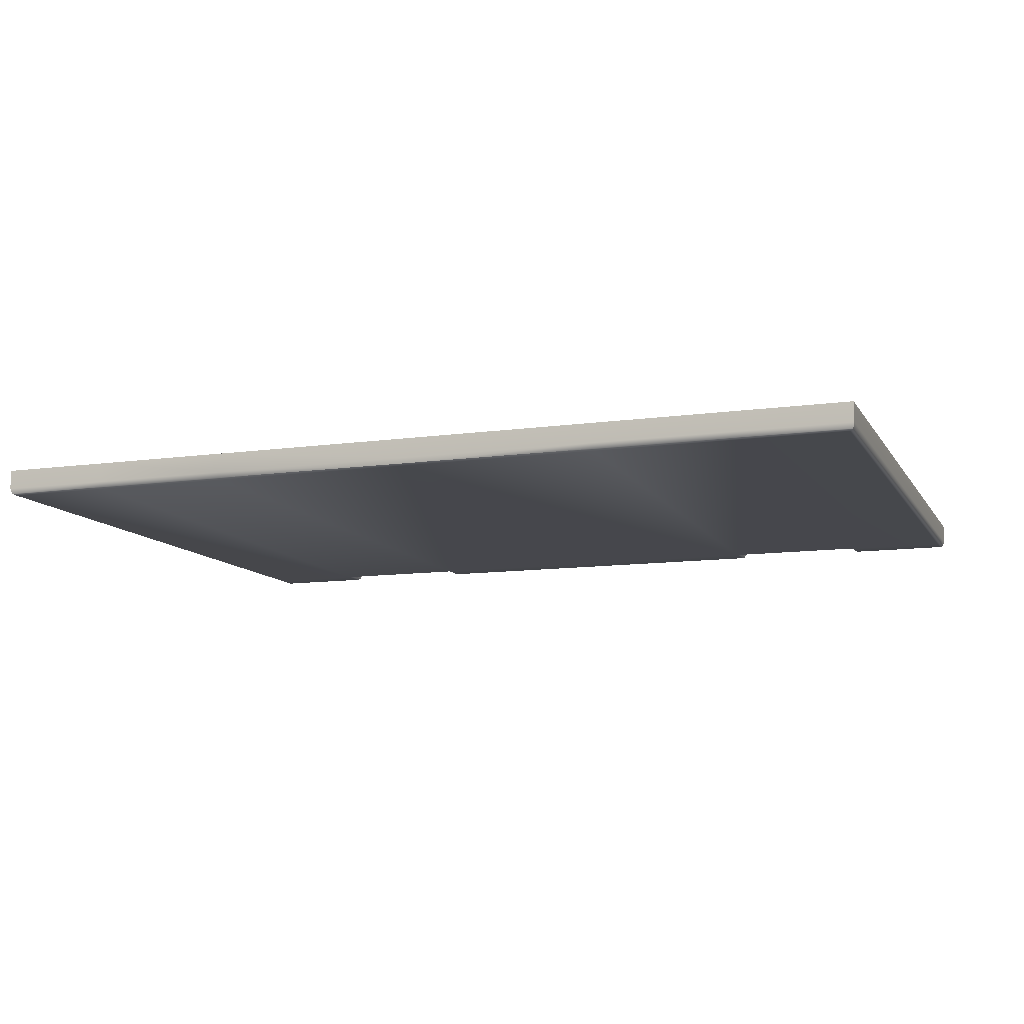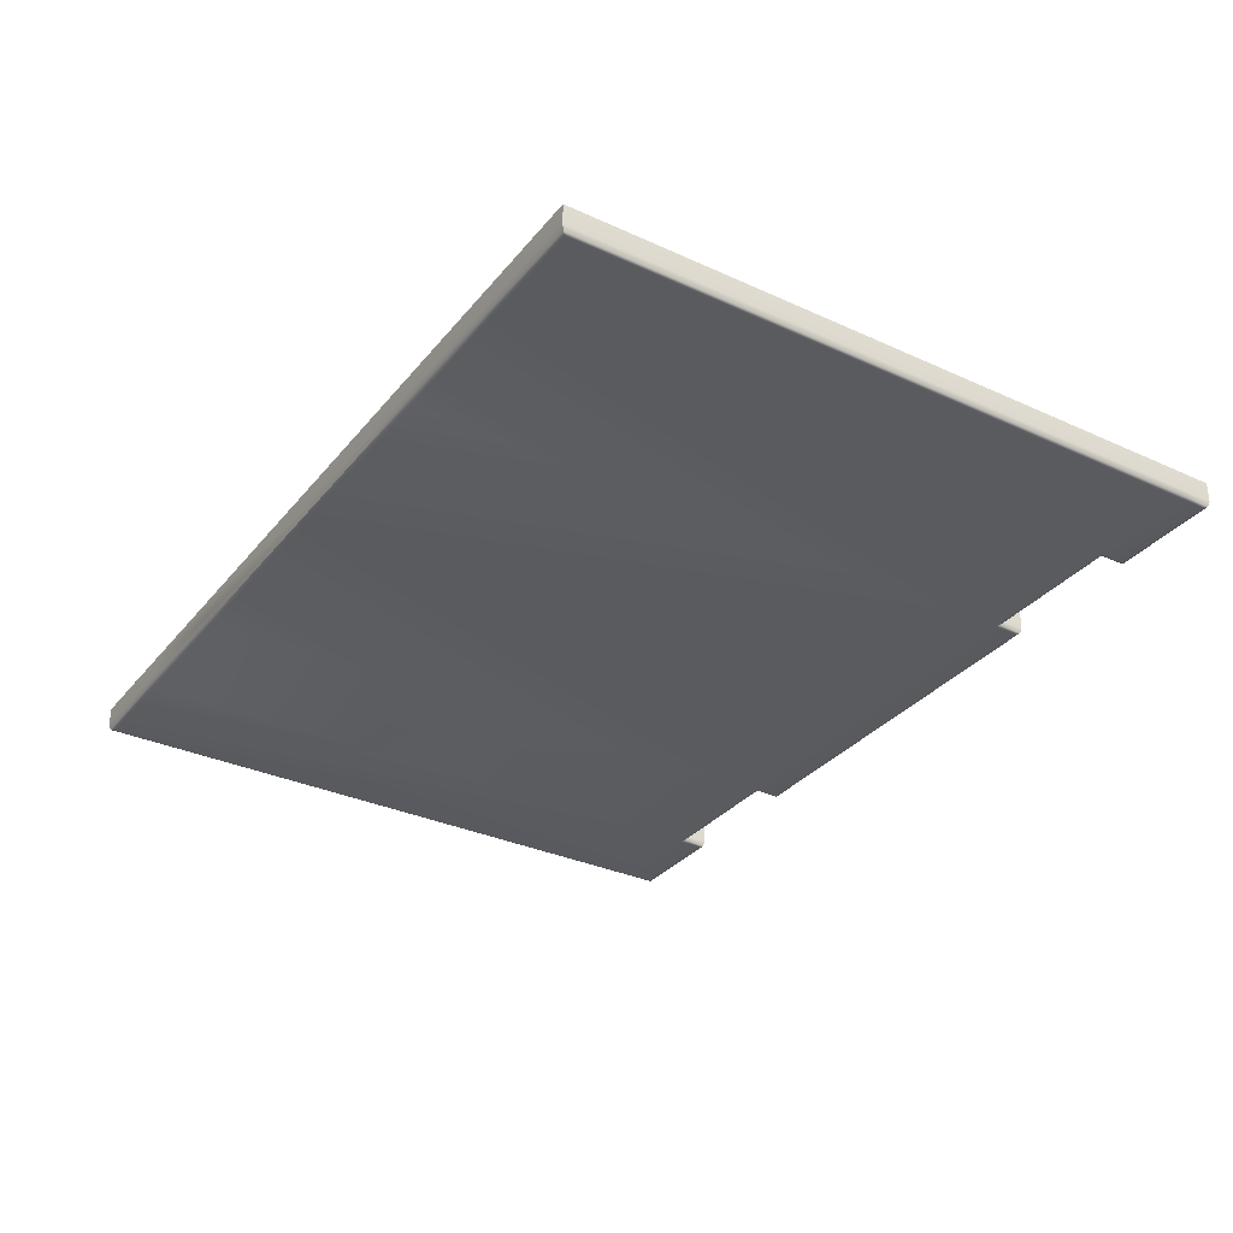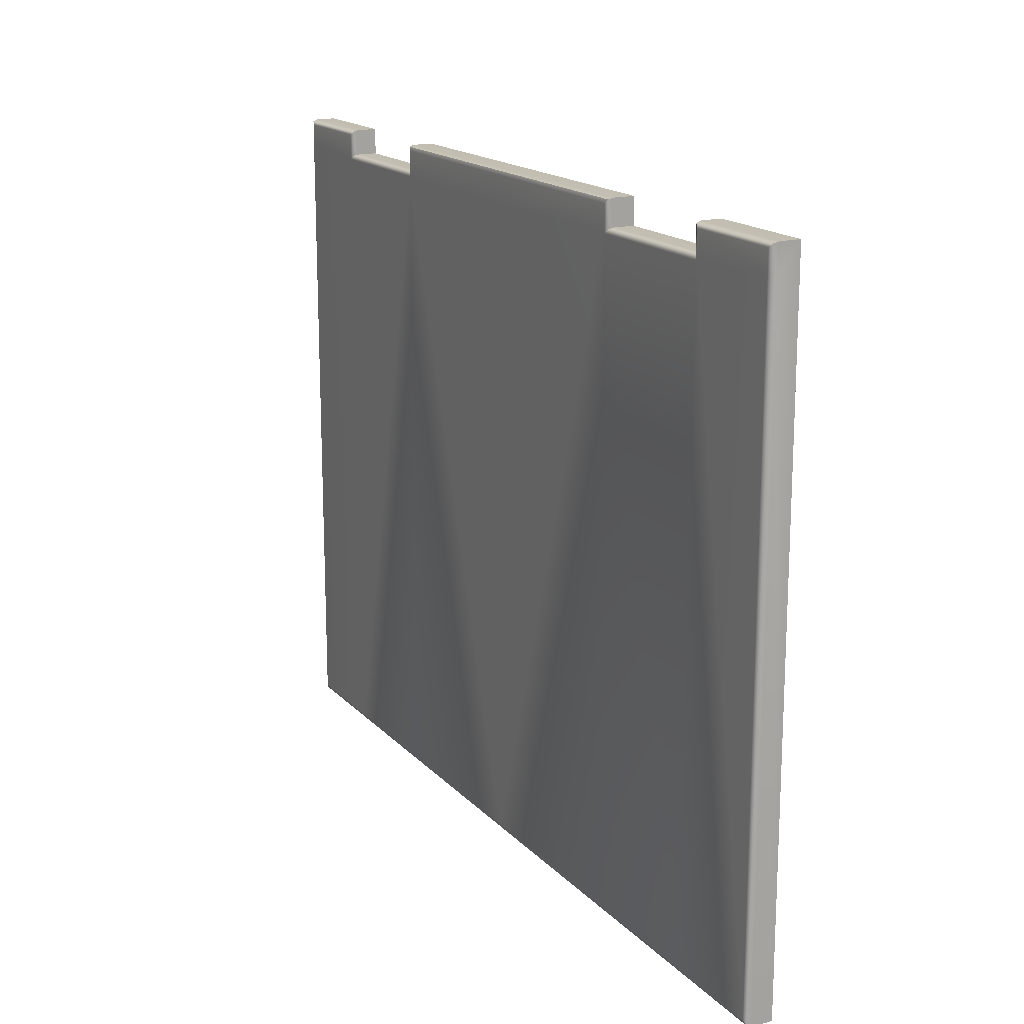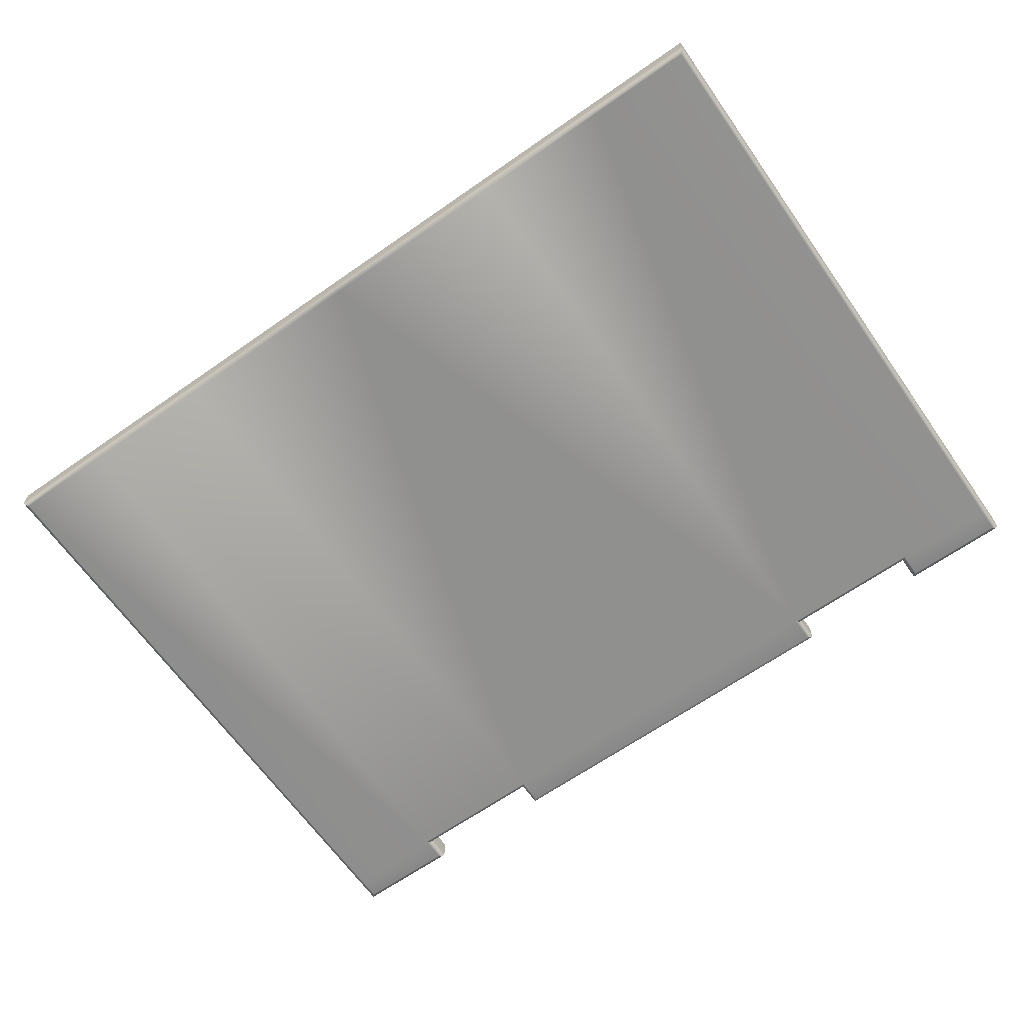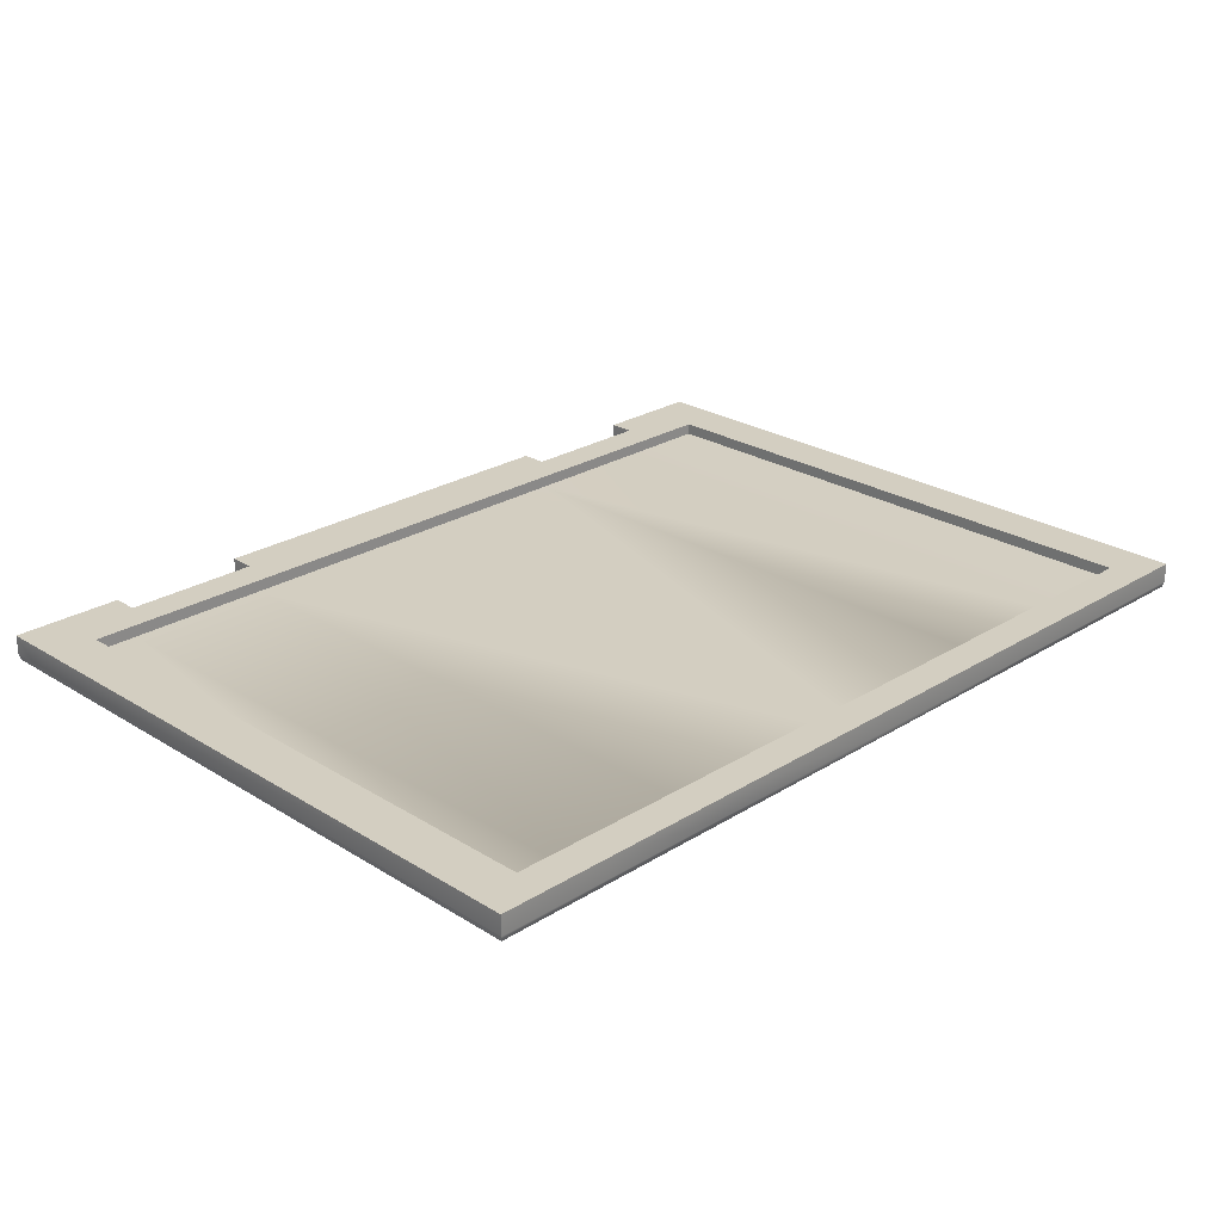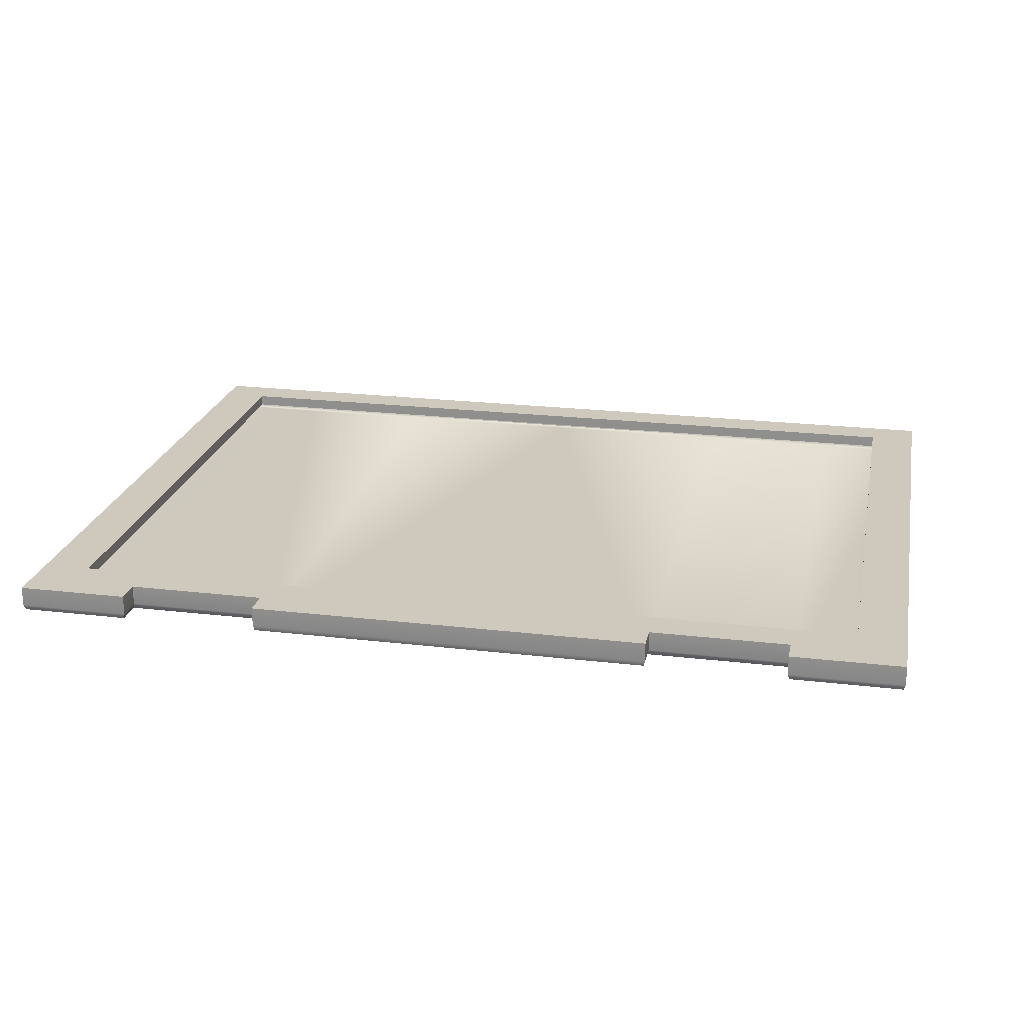
<metadata>
{"format":"obj","ext":"obj","renderer":"f3d","projection":"perspective","resolution":1024,"background":"white","views":[{"elev":-10.9,"azim":-160.4,"up":"+Y"},{"elev":-32.4,"azim":-122.5,"up":"+Y"},{"elev":16.6,"azim":62.3,"up":"+Z"},{"elev":-65.5,"azim":-144.9,"up":"+Y"},{"elev":25.3,"azim":135.0,"up":"+Y"},{"elev":22.4,"azim":11.5,"up":"+Y"}]}
</metadata>
<code>
o LidMeshLaptopLid_10_0_GeomSubset_0
v -0.000632 0.1247 -0.1245
v 0.000632 0.1247 -0.1245
v -0.000632 0.1234 -0.1245
v 0.000632 0.1234 -0.1245
v 0.1744 0.1293 -0.1185
v 0.1744 0.1293 -0.3776
v 0 0.1293 -0.3776
v 0 0.1293 -0.1185
v 0.1312 0.1293 -0.3776
v 0.1312 0.1293 -0.1185
v 0.07764 0.1293 -0.1185
v 0.07764 0.1293 -0.3776
v 0.1744 0.1293 -0.1284
v 0 0.1191 -0.1304
v 0.07764 0.1293 -0.1284
v 0.1312 0.1293 -0.1284
v 0 0.1293 -0.1284
v 0.1744 0.1217 -0.1185
v 0.1738 0.1196 -0.1191
v 0.1724 0.1191 -0.1205
v 0.1744 0.1217 -0.1284
v 0.1738 0.1196 -0.1284
v 0.1724 0.1191 -0.1284
v 0 0.1191 -0.3757
v 0 0.1196 -0.3771
v 0 0.1217 -0.3776
v 0.07764 0.1217 -0.3776
v 0.07764 0.1196 -0.3771
v 0.07764 0.1191 -0.3757
v 0 0.1217 -0.1185
v 0 0.1196 -0.1191
v 0 0.1191 -0.1205
v 0.07593 0.1191 -0.1205
v 0.07714 0.1196 -0.1191
v 0.07764 0.1217 -0.1185
v 0.1744 0.1217 -0.3776
v 0.1738 0.1196 -0.3771
v 0.1724 0.1191 -0.3757
v 0.1312 0.1191 -0.3757
v 0.1312 0.1196 -0.3771
v 0.1312 0.1217 -0.3776
v 0.1312 0.1217 -0.1185
v 0.1318 0.1196 -0.1191
v 0.1331 0.1191 -0.1205
v 0.07593 0.1191 -0.1304
v 0.07714 0.1196 -0.129
v 0.07764 0.1217 -0.1284
v 0.1331 0.1191 -0.1304
v 0.1318 0.1196 -0.129
v 0.1312 0.1217 -0.1284
v -0.1744 0.1293 -0.1185
v -0.1744 0.1293 -0.3776
v -0.1312 0.1293 -0.3776
v -0.1312 0.1293 -0.1185
v -0.07764 0.1293 -0.1185
v -0.07764 0.1293 -0.3776
v -0.1744 0.1293 -0.1284
v -0.07764 0.1293 -0.1284
v -0.1312 0.1293 -0.1284
v -0.1744 0.1217 -0.1185
v -0.1738 0.1196 -0.1191
v -0.1724 0.1191 -0.1205
v -0.1744 0.1217 -0.1284
v -0.1738 0.1196 -0.1284
v -0.1724 0.1191 -0.1284
v -0.07764 0.1217 -0.3776
v -0.07764 0.1196 -0.3771
v -0.07764 0.1191 -0.3757
v -0.07593 0.1191 -0.1205
v -0.07714 0.1196 -0.1191
v -0.07764 0.1217 -0.1185
v -0.1744 0.1217 -0.3776
v -0.1738 0.1196 -0.3771
v -0.1724 0.1191 -0.3757
v -0.1312 0.1191 -0.3757
v -0.1312 0.1196 -0.3771
v -0.1312 0.1217 -0.3776
v -0.1312 0.1217 -0.1185
v -0.1318 0.1196 -0.1191
v -0.1331 0.1191 -0.1205
v -0.07593 0.1191 -0.1304
v -0.07714 0.1196 -0.129
v -0.07764 0.1217 -0.1284
v -0.1331 0.1191 -0.1304
v -0.1318 0.1196 -0.129
v -0.1312 0.1217 -0.1284
v 0.06936 0.1293 -0.3644
v 0.06936 0.1293 -0.1417
v 0.1172 0.1293 -0.1417
v 0.1172 0.1293 -0.3644
v 0.1558 0.1293 -0.1417
v 0.1558 0.1293 -0.3644
v 0 0.1293 -0.3644
v 0 0.1293 -0.1417
v -0.1172 0.1293 -0.3644
v -0.06936 0.1293 -0.3644
v -0.1172 0.1293 -0.1417
v -0.06936 0.1293 -0.1417
v -0.1558 0.1293 -0.3644
v -0.1558 0.1293 -0.1417
v 0.06936 0.1248 -0.3644
v 0.06936 0.1248 -0.1417
v 0.1172 0.1248 -0.1417
v 0.1172 0.1248 -0.3644
v 0.1558 0.1248 -0.1417
v 0.1558 0.1248 -0.3644
v 0 0.1248 -0.3644
v 0 0.1248 -0.1417
v -0.1172 0.1248 -0.3644
v -0.06936 0.1248 -0.3644
v -0.1172 0.1248 -0.1417
v -0.06936 0.1248 -0.1417
v -0.1558 0.1248 -0.3644
v -0.1558 0.1248 -0.1417
f 2 3 1
f 16 5 13
f 17 11 15
f 27 25 26
f 28 24 25
f 33 31 32
f 34 30 31
f 38 40 37
f 37 41 36
f 41 6 36
f 18 10 42
f 44 23 20
f 21 5 18
f 26 12 27
f 14 33 32
f 11 30 35
f 27 9 41
f 21 6 13
f 48 38 23
f 39 45 29
f 15 35 47
f 10 50 42
f 16 47 50
f 42 19 18
f 43 20 19
f 20 22 19
f 19 21 18
f 33 46 34
f 34 47 35
f 38 22 23
f 37 21 22
f 41 28 27
f 40 29 28
f 45 49 46
f 46 50 47
f 50 43 42
f 49 44 43
f 51 59 57
f 55 17 58
f 25 66 26
f 24 67 25
f 31 69 32
f 30 70 31
f 74 76 75
f 73 77 76
f 52 77 72
f 54 60 78
f 80 65 84
f 51 63 60
f 56 26 66
f 69 14 32
f 30 55 71
f 53 66 77
f 52 63 57
f 84 74 75
f 81 75 68
f 81 24 14
f 71 58 83
f 86 54 78
f 83 59 86
f 61 78 60
f 62 79 61
f 62 64 65
f 61 63 64
f 69 82 81
f 70 83 82
f 64 74 65
f 63 73 64
f 67 77 66
f 68 76 67
f 81 85 84
f 82 86 85
f 79 86 78
f 80 85 79
f 15 89 88
f 12 90 9
f 16 91 89
f 6 91 13
f 9 92 6
f 7 87 12
f 17 88 94
f 56 95 96
f 58 97 59
f 53 99 95
f 52 100 99
f 59 100 57
f 17 98 58
f 7 96 93
f 89 102 88
f 87 104 90
f 91 103 89
f 92 105 91
f 90 106 92
f 93 101 87
f 88 108 94
f 95 110 96
f 98 111 97
f 99 109 95
f 100 113 99
f 97 114 100
f 94 112 98
f 96 107 93
f 24 45 14
f 2 4 3
f 16 10 5
f 17 8 11
f 27 28 25
f 28 29 24
f 33 34 31
f 34 35 30
f 38 39 40
f 37 40 41
f 41 9 6
f 18 5 10
f 44 48 23
f 21 13 5
f 26 7 12
f 14 45 33
f 11 8 30
f 27 12 9
f 21 36 6
f 48 39 38
f 39 48 45
f 15 11 35
f 10 16 50
f 16 15 47
f 42 43 19
f 43 44 20
f 20 23 22
f 19 22 21
f 33 45 46
f 34 46 47
f 38 37 22
f 37 36 21
f 41 40 28
f 40 39 29
f 45 48 49
f 46 49 50
f 50 49 43
f 49 48 44
f 51 54 59
f 55 8 17
f 25 67 66
f 24 68 67
f 31 70 69
f 30 71 70
f 74 73 76
f 73 72 77
f 52 53 77
f 54 51 60
f 80 62 65
f 51 57 63
f 56 7 26
f 69 81 14
f 30 8 55
f 53 56 66
f 52 72 63
f 84 65 74
f 81 84 75
f 81 68 24
f 71 55 58
f 86 59 54
f 83 58 59
f 61 79 78
f 62 80 79
f 62 61 64
f 61 60 63
f 69 70 82
f 70 71 83
f 64 73 74
f 63 72 73
f 67 76 77
f 68 75 76
f 81 82 85
f 82 83 86
f 79 85 86
f 80 84 85
f 15 16 89
f 12 87 90
f 16 13 91
f 6 92 91
f 9 90 92
f 7 93 87
f 17 15 88
f 56 53 95
f 58 98 97
f 53 52 99
f 52 57 100
f 59 97 100
f 17 94 98
f 7 56 96
f 89 103 102
f 87 101 104
f 91 105 103
f 92 106 105
f 90 104 106
f 93 107 101
f 88 102 108
f 95 109 110
f 98 112 111
f 99 113 109
f 100 114 113
f 97 111 114
f 94 108 112
f 96 110 107
f 24 29 45

</code>
